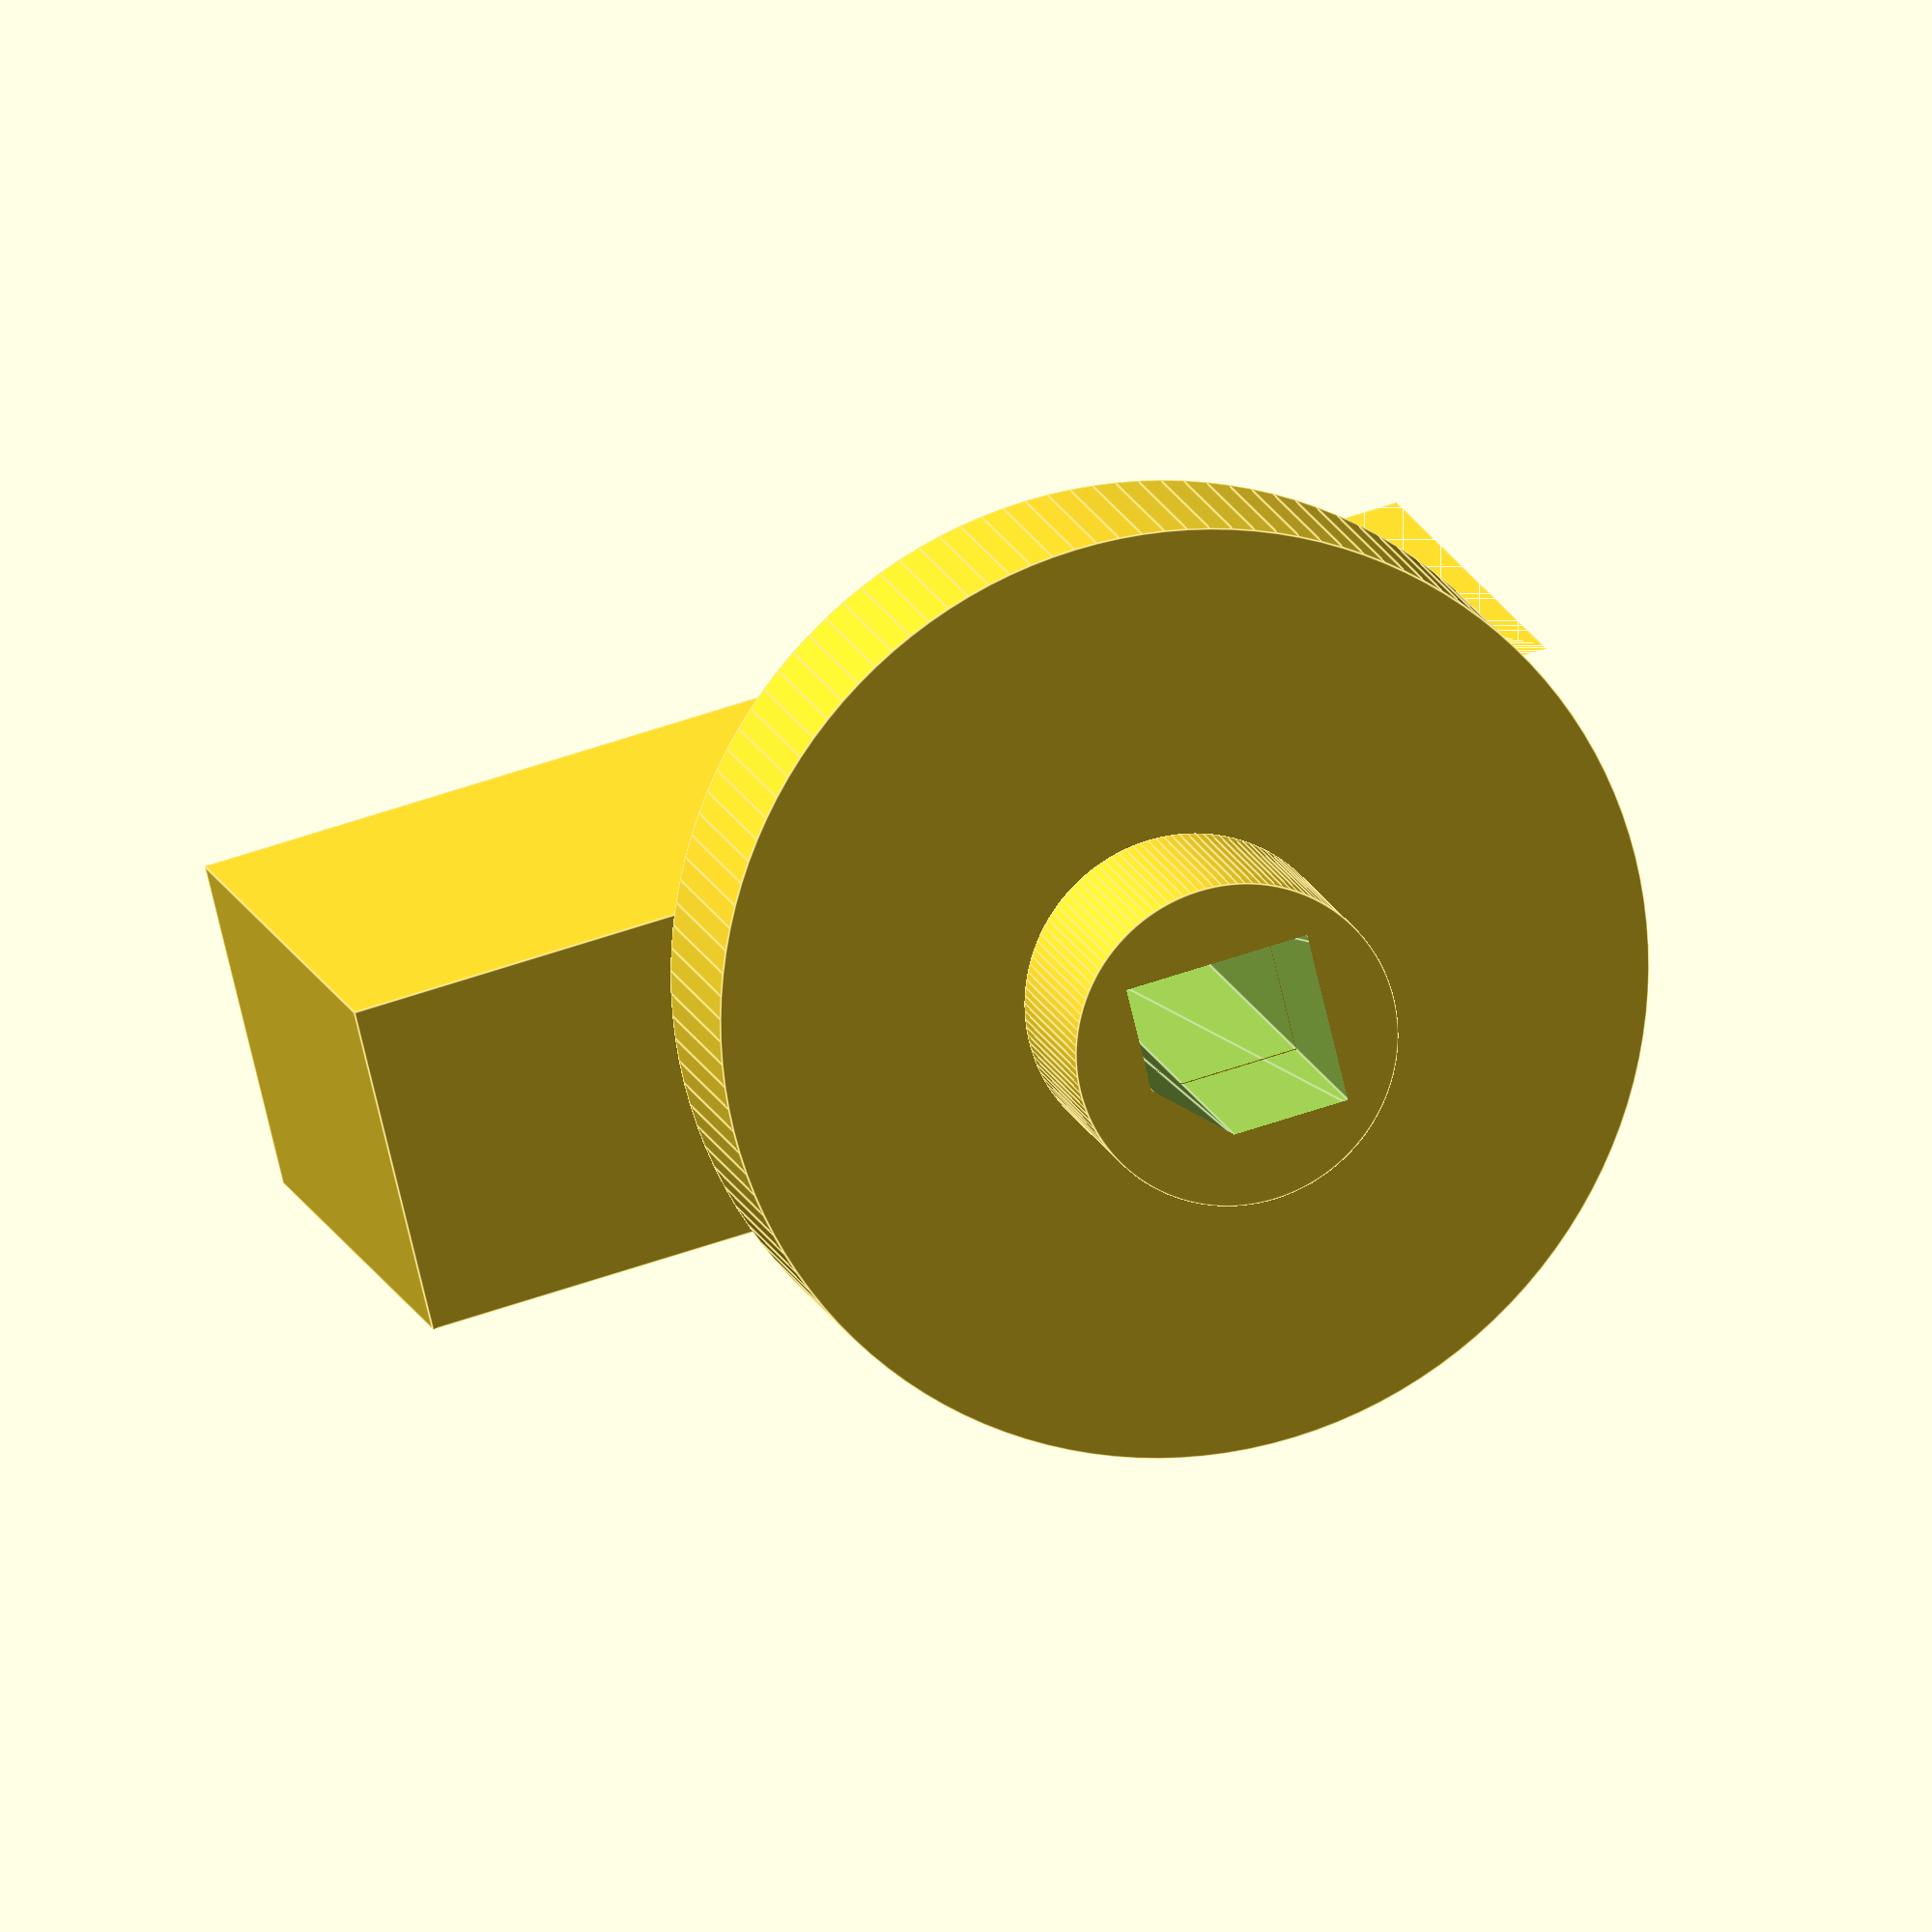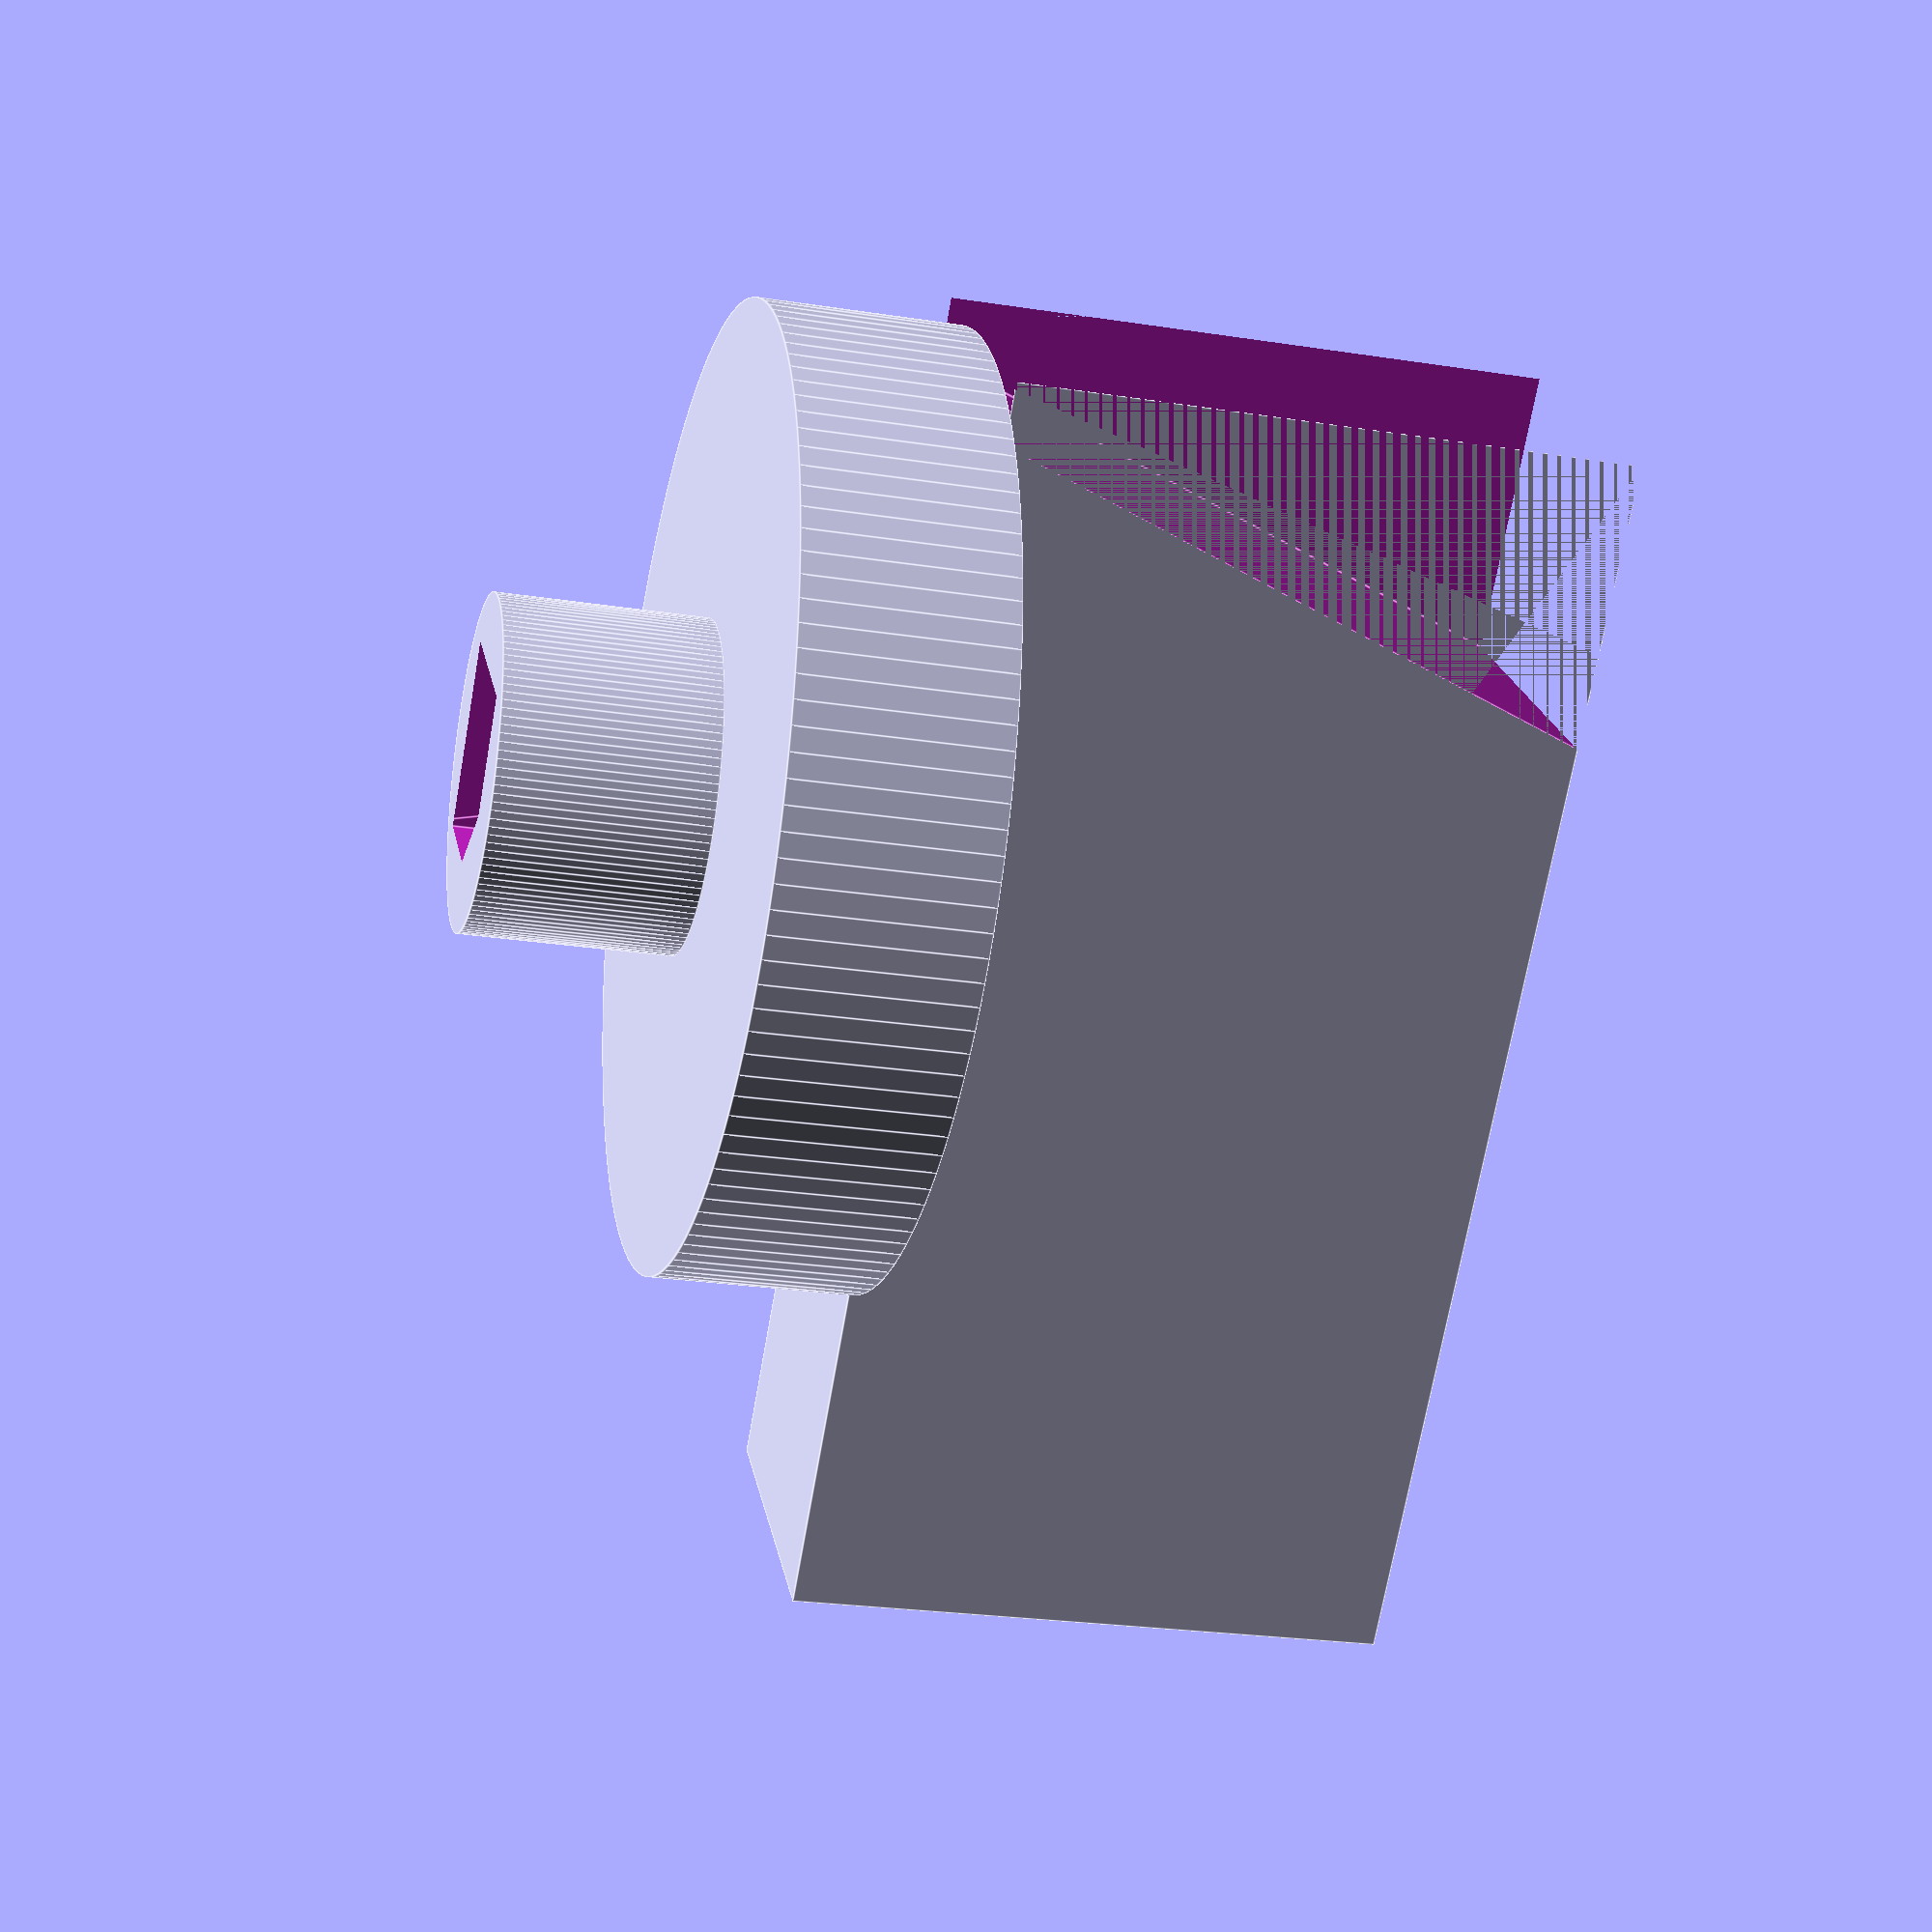
<openscad>
$fn = 128;
fudge = 0.1;

HEIGHT = 31.20;
OUTSIDE_HEIGHT = 6.20;
INSERT_HEIGHT = 25;
OUTSIDE_RADIUS = 9.72/2;
SCALE = 3.58;

knob(OUTSIDE_HEIGHT, true);

module knob(height, with_outside)
{
    difference(){        
        union(){
            cylinder(height, OUTSIDE_RADIUS, OUTSIDE_RADIUS, true);
            if (with_outside){
                translate([0,0,OUTSIDE_HEIGHT])
                handle(height);
            }
        };
        translate([0,0,INSERT_HEIGHT/2 - OUTSIDE_HEIGHT/2-1])
        insert(INSERT_HEIGHT); 
    }
//    translate([30,0,INSERT_HEIGHT/2 - OUTSIDE_HEIGHT/2-1])
//    insert(INSERT_HEIGHT);        
}

module handle(height) {
    cylinder_radius = 28/2;
    cylinder_height = 6;
    cube_depth = 18;
    cube_height = 10;
    cube_widht=37;
    union(){
        cylinder(cylinder_height, cylinder_radius, cylinder_radius, true);    
        rotate([0,0,180])        
        translate([0,cube_widht/2 - cylinder_radius, cylinder_height/2 + cube_depth/2])
        holder(cube_height,cube_widht,cube_depth);
    }
}

module holder(cube_height,cube_widht,cube_depth) {
    difference(){
        cube([cube_height,cube_widht,cube_depth],true);        
        translate([0,-23,0])
        rotate([70,0,0])
        cube([cube_height,cube_widht*2,cube_depth], true);        
    }
//    rotate([60,0,0])
//    cube([cube_height,cube_widht,cube_depth], true);
}

module insert(height){
    scale([SCALE, SCALE, 1])
    translate([0,0,-height/2])
    poly_path3805(height);
}

module poly_path3805(h)
{
  scale([25.4/90, -25.4/90, 1]) union()
  {
    linear_extrude(height=h)
      polygon([[2.574961,-2.775765],[-2.574963,-2.775765],[-2.574963,0.720515],[-0.556749,2.775765],[2.574963,2.775765]]);
  }
}
    
</openscad>
<views>
elev=165.8 azim=103.7 roll=14.1 proj=o view=edges
elev=204.4 azim=135.5 roll=284.4 proj=p view=edges
</views>
